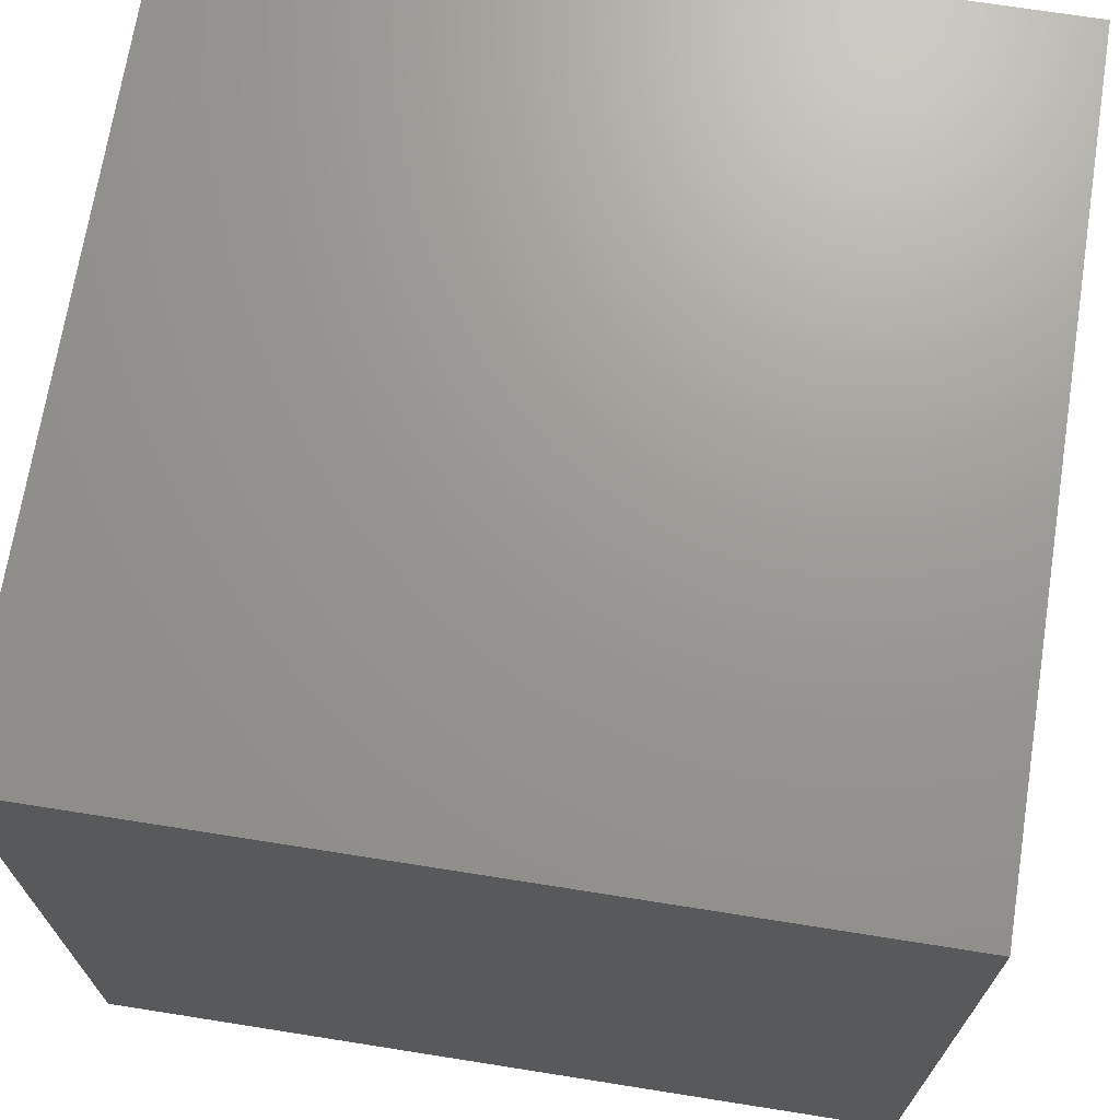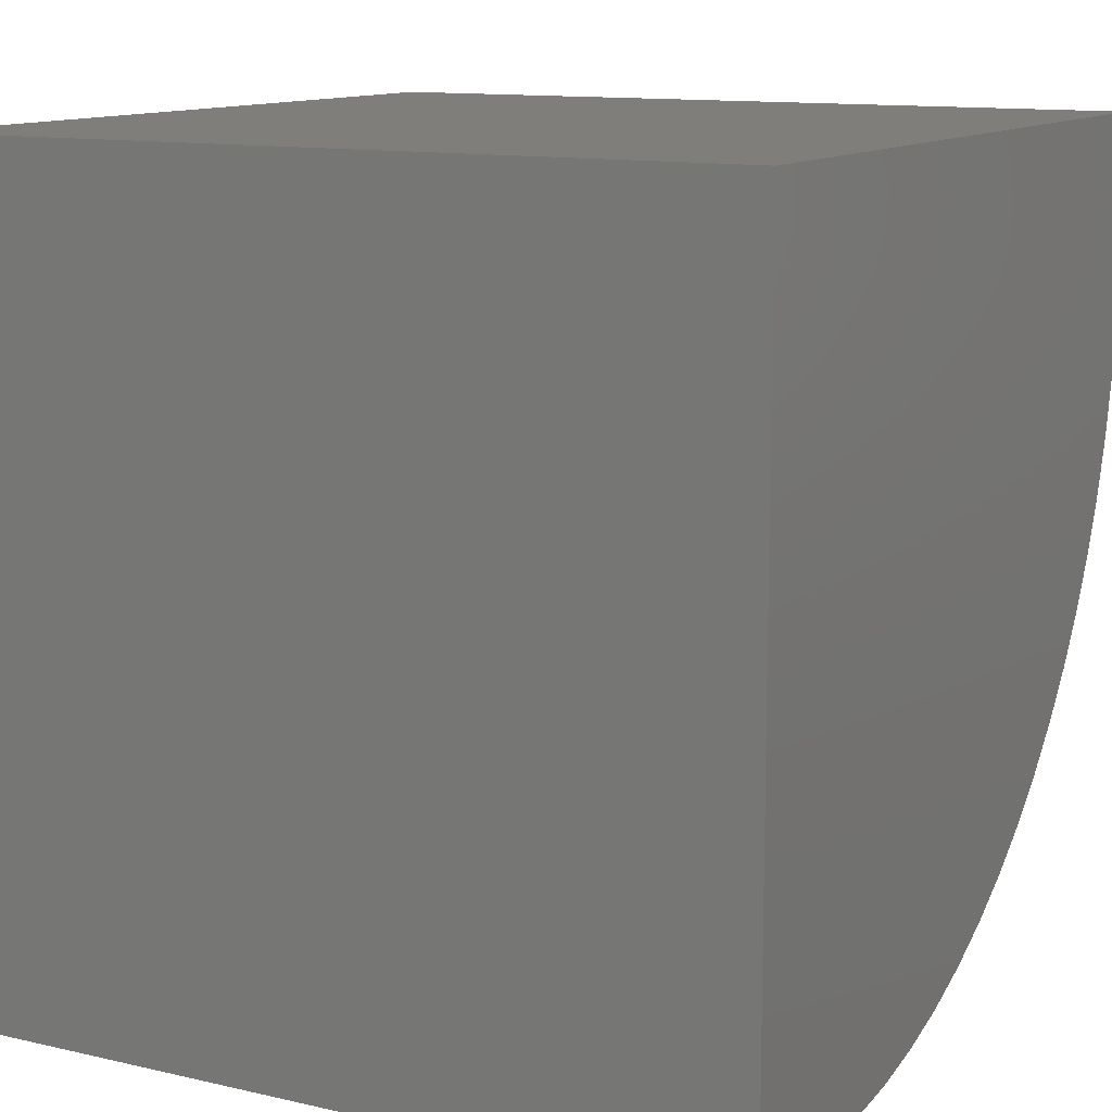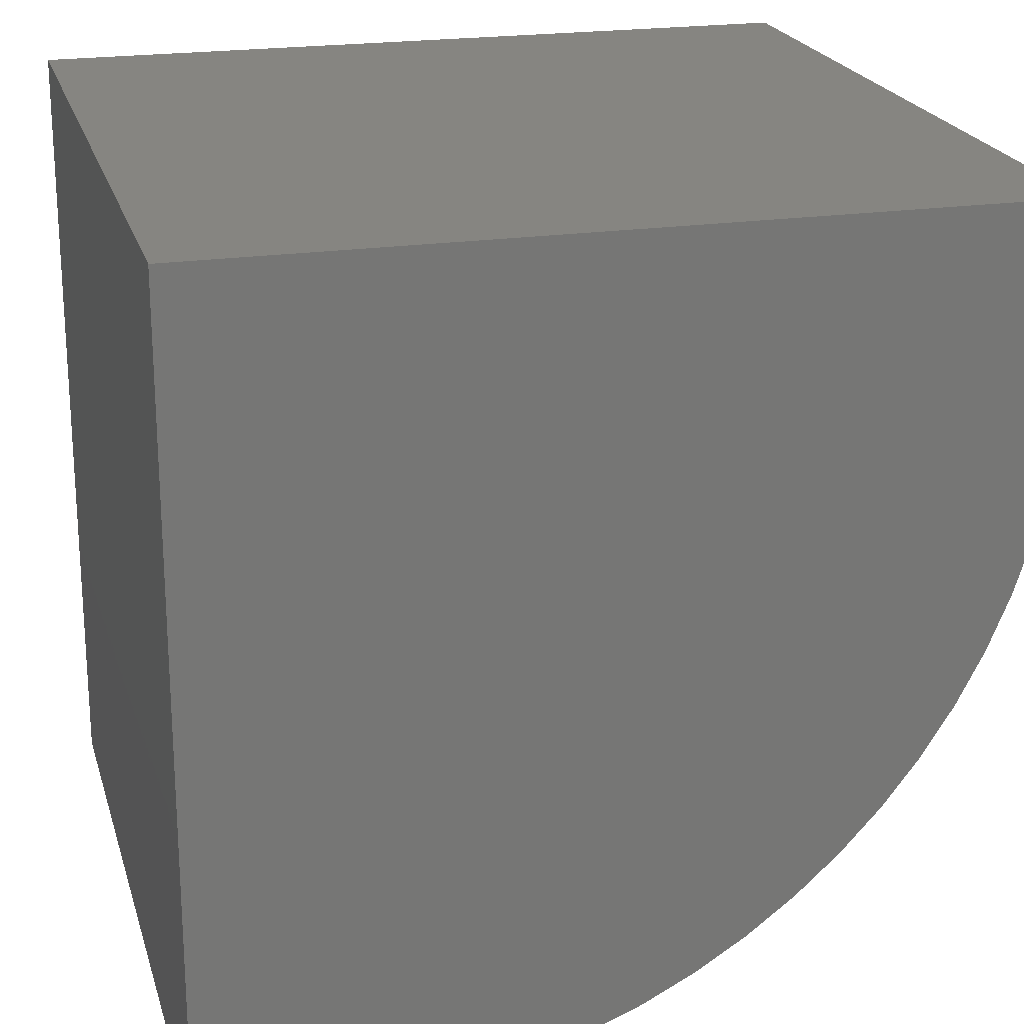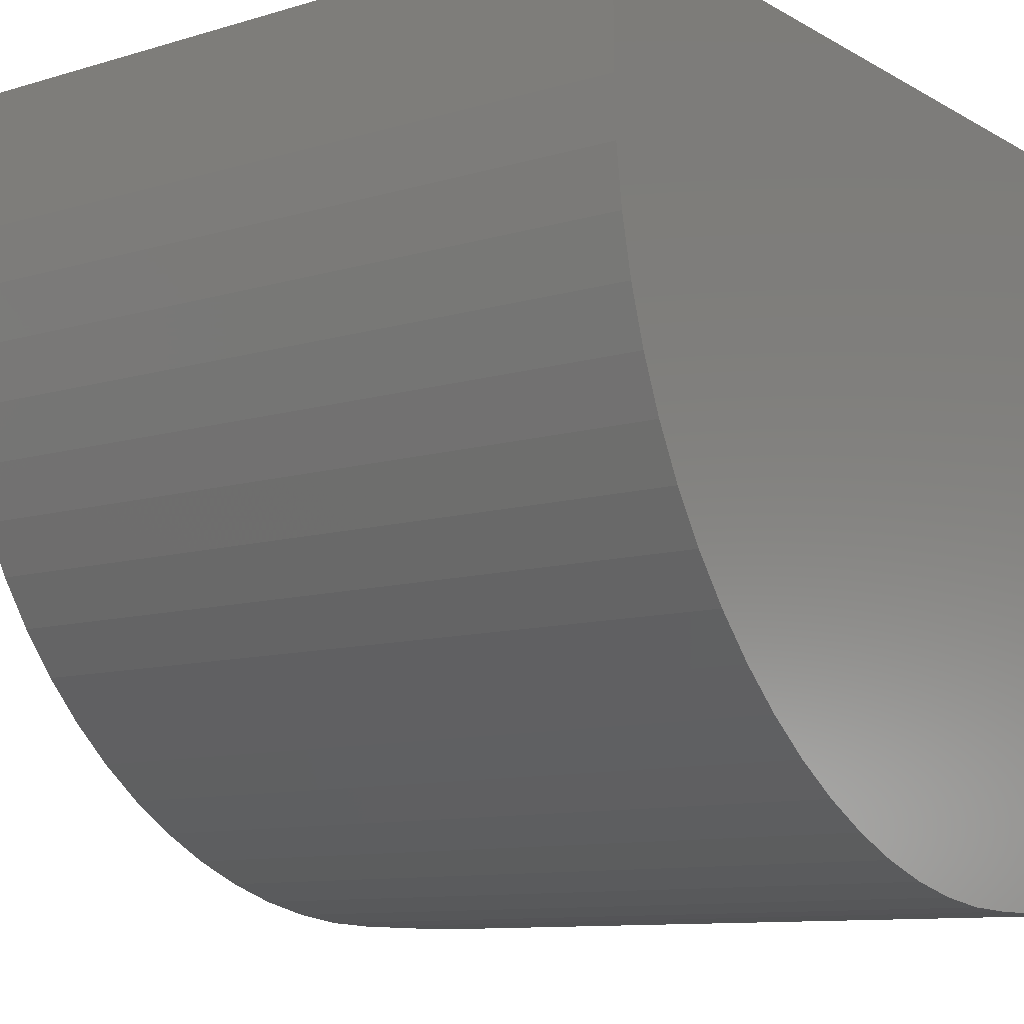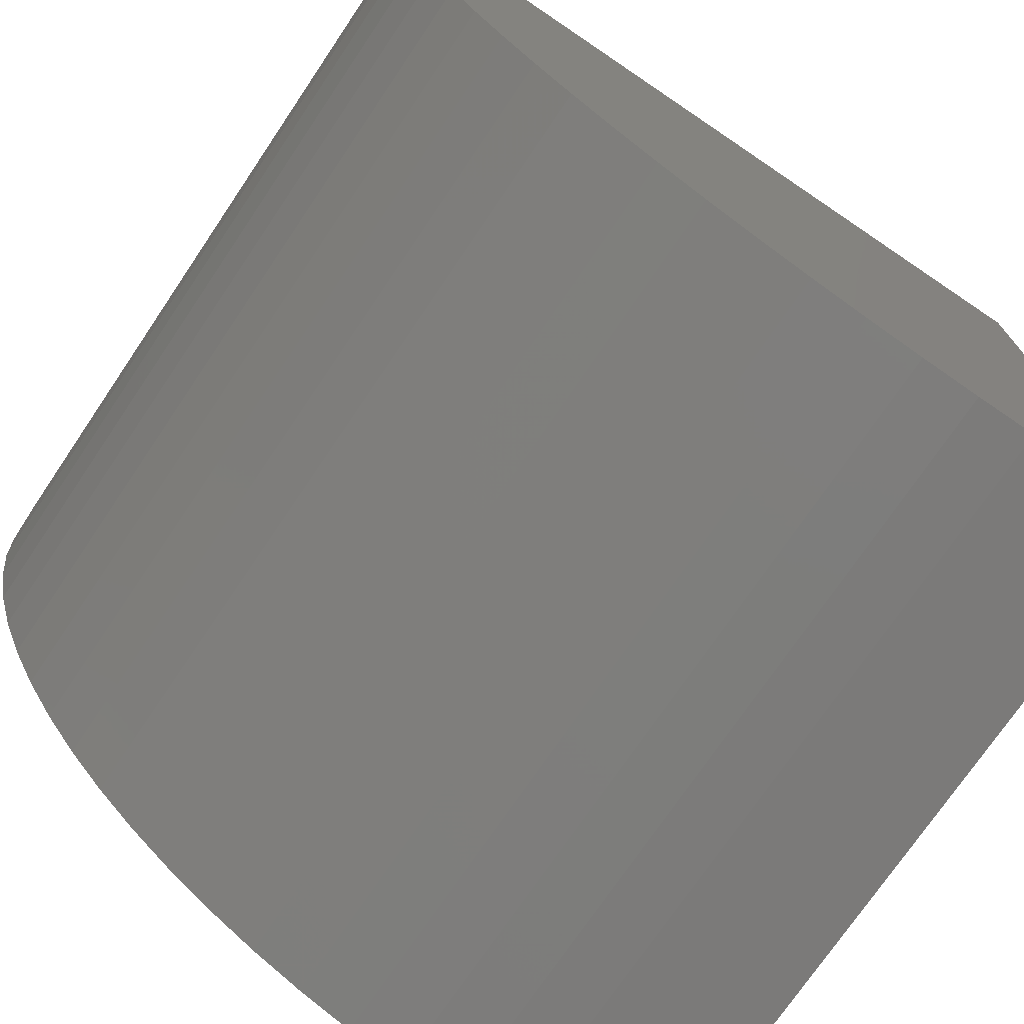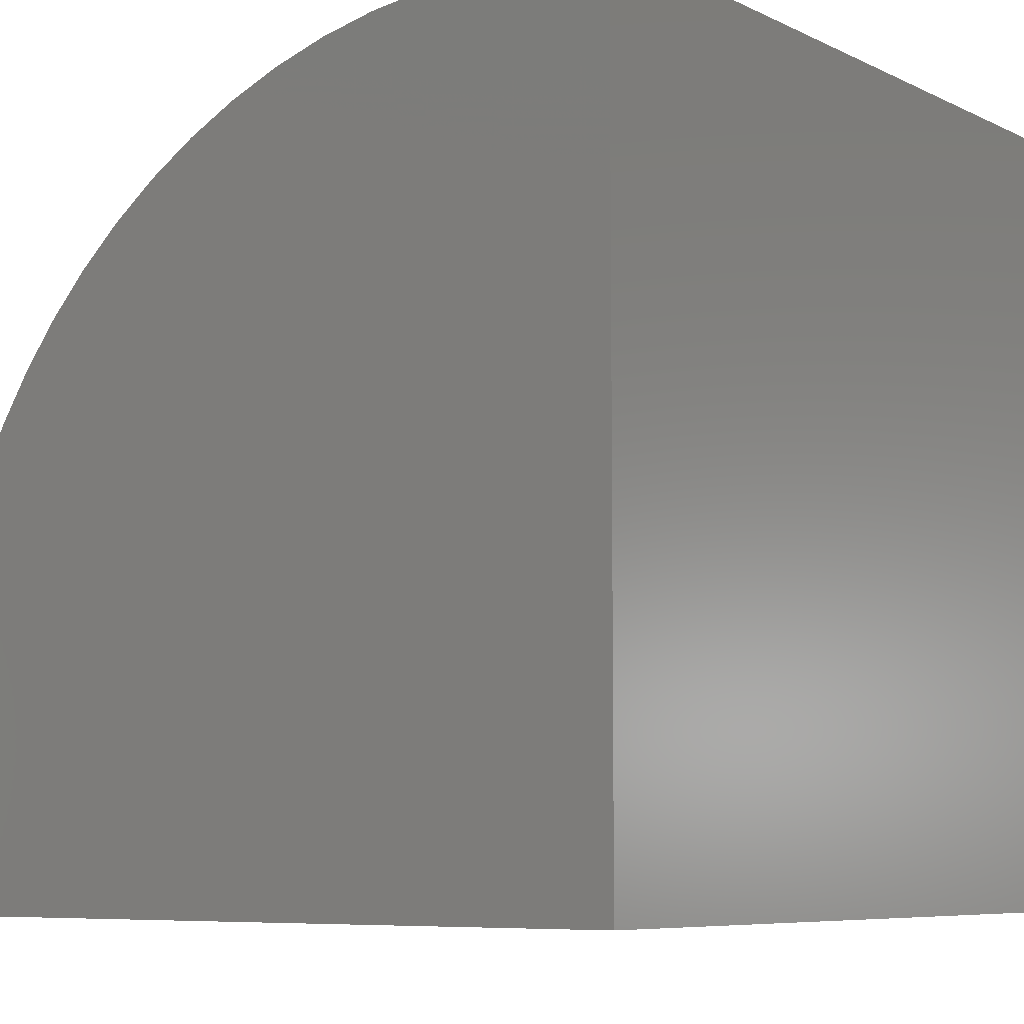
<metadata>
{"format":"stl","ext":"stl","renderer":"f3d","projection":"perspective","resolution":1024,"background":"white","views":[{"elev":70.0,"azim":-171.0,"up":"+Y"},{"elev":11.9,"azim":-151.1,"up":"+Y"},{"elev":21.4,"azim":-104.8,"up":"+Y"},{"elev":-10.6,"azim":36.5,"up":"+Y"},{"elev":-73.7,"azim":56.0,"up":"+Y"},{"elev":-7.2,"azim":126.9,"up":"+Z"}]}
</metadata>
<code>
# stl→obj: 44 verts, 84 faces
v 0 0 0
v 0 0 1.723
v 0 10 0
v 0 0.0315 2.445
v 0 0.1257 3.161
v 0 3.529 8.503
v 0 4.138 8.891
v 0 4.779 9.225
v 0 0.282 3.866
v 0 0.4991 4.554
v 0 0.7755 5.221
v 0 5.446 9.501
v 0 6.134 9.718
v 0 6.839 9.874
v 0 7.555 9.969
v 0 8.277 10
v 0 10 10
v 0 1.109 5.862
v 0 1.497 6.471
v 0 1.936 7.043
v 0 2.424 7.576
v 0 2.957 8.064
v 10 8.277 10
v 10 10 10
v 10 0 1.723
v 10 0 0
v 10 10 0
v 10 0.0315 2.445
v 10 7.555 9.969
v 10 6.839 9.874
v 10 6.134 9.718
v 10 5.446 9.501
v 10 4.779 9.225
v 10 4.138 8.891
v 10 3.529 8.503
v 10 2.957 8.064
v 10 2.424 7.576
v 10 1.936 7.043
v 10 1.497 6.471
v 10 1.109 5.862
v 10 0.7755 5.221
v 10 0.4991 4.554
v 10 0.282 3.866
v 10 0.1257 3.161
f 1 2 3
f 3 2 4
f 3 4 5
f 6 7 3
f 3 7 8
f 5 9 3
f 3 9 10
f 3 10 11
f 8 12 3
f 3 12 13
f 3 13 14
f 14 15 3
f 3 15 16
f 3 16 17
f 11 18 3
f 3 18 19
f 3 19 20
f 20 21 3
f 3 21 22
f 3 22 6
f 23 24 16
f 16 24 17
f 25 26 27
f 25 27 28
f 24 23 27
f 27 23 29
f 27 29 30
f 30 31 27
f 27 31 32
f 27 32 33
f 33 34 27
f 27 34 35
f 27 35 36
f 36 37 27
f 27 37 38
f 27 38 39
f 39 40 27
f 27 40 41
f 27 41 42
f 42 43 27
f 27 43 44
f 27 44 28
f 3 27 1
f 1 27 26
f 24 27 17
f 17 27 3
f 2 1 25
f 25 1 26
f 23 16 15
f 23 15 29
f 29 15 14
f 29 14 30
f 30 14 13
f 30 13 31
f 31 13 12
f 31 12 32
f 32 12 8
f 32 8 33
f 33 8 7
f 33 7 34
f 34 7 6
f 34 6 35
f 35 6 22
f 35 22 36
f 36 22 21
f 36 21 37
f 37 21 20
f 37 20 38
f 38 20 19
f 38 19 39
f 39 19 18
f 39 18 40
f 40 18 11
f 40 11 41
f 41 11 10
f 41 10 42
f 42 10 9
f 42 9 43
f 43 9 5
f 43 5 44
f 44 5 4
f 44 4 28
f 28 4 2
f 28 2 25

</code>
